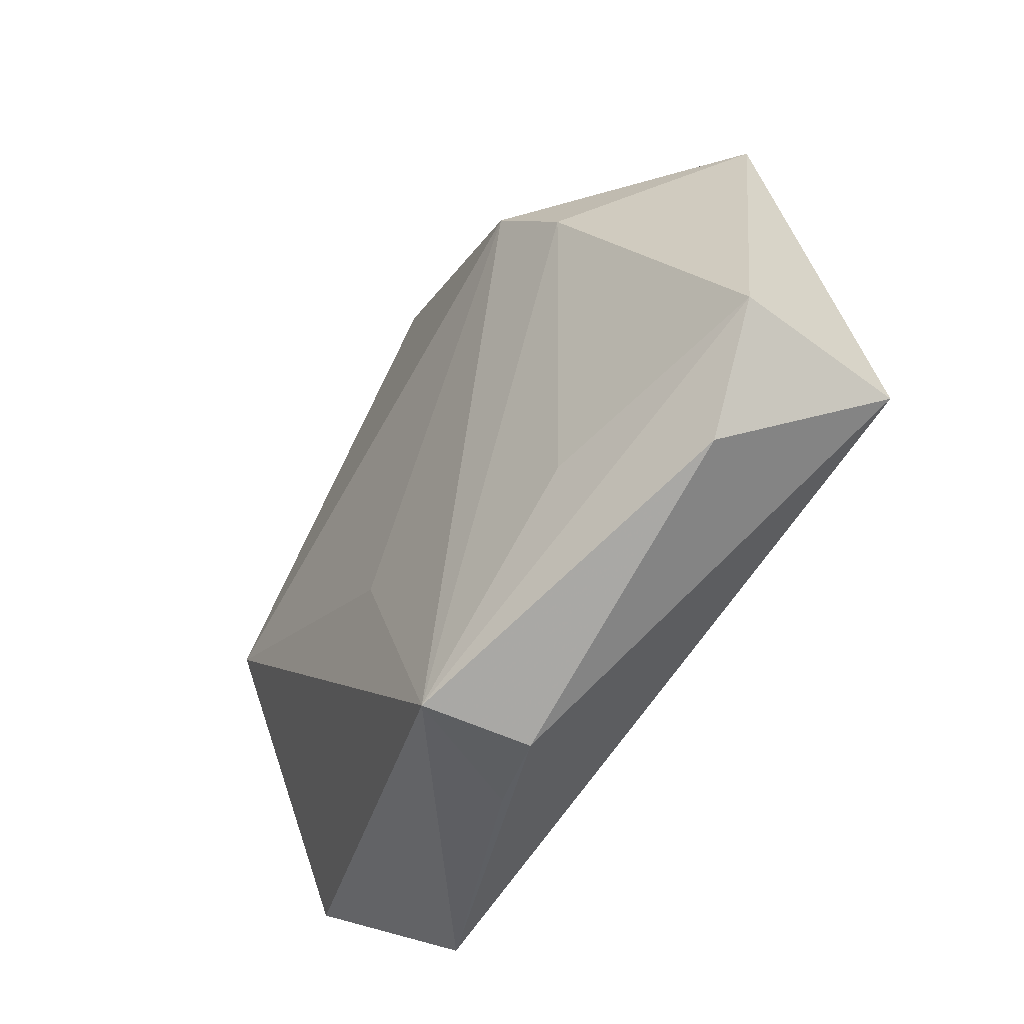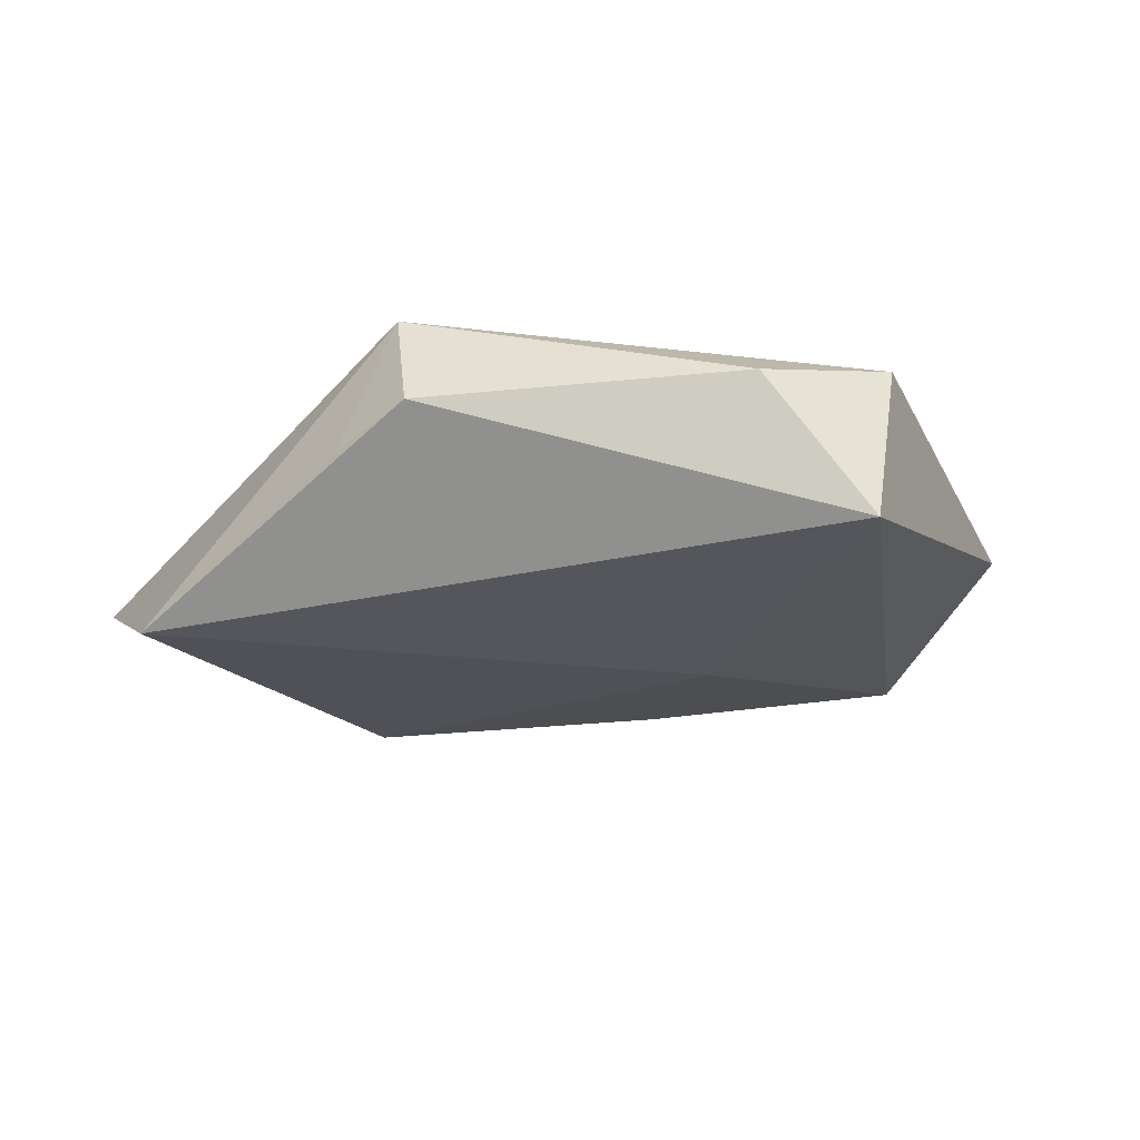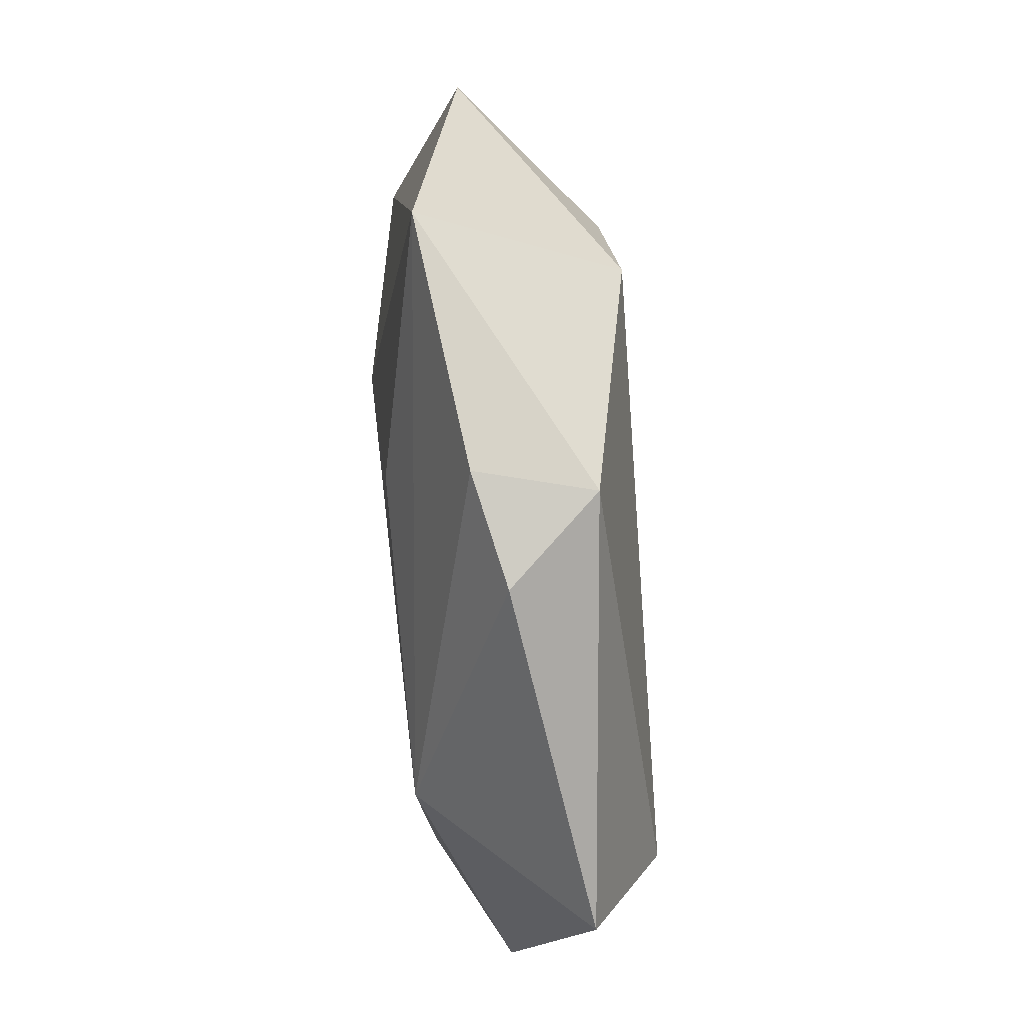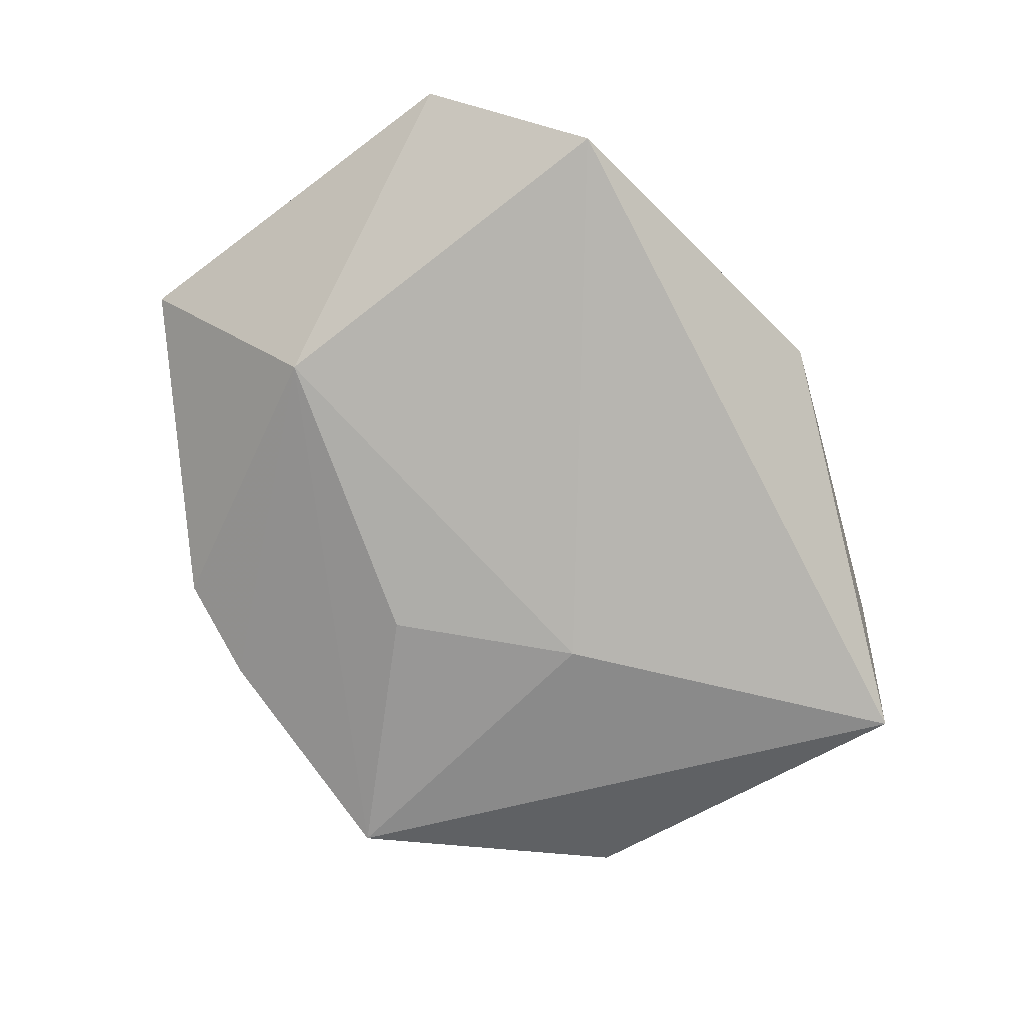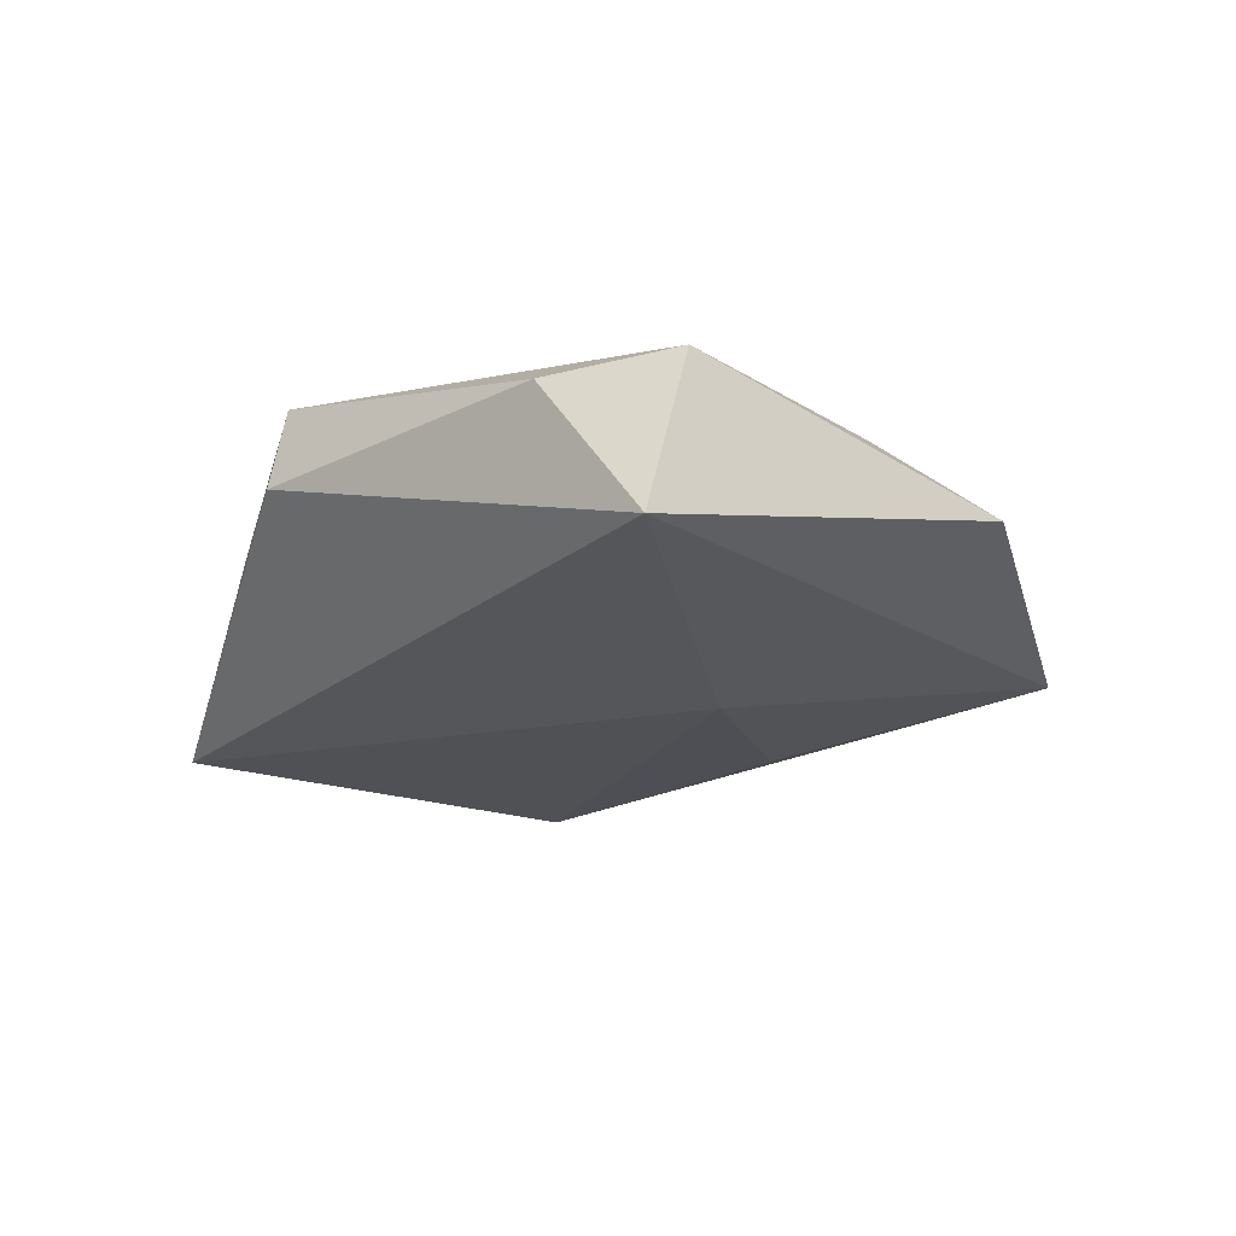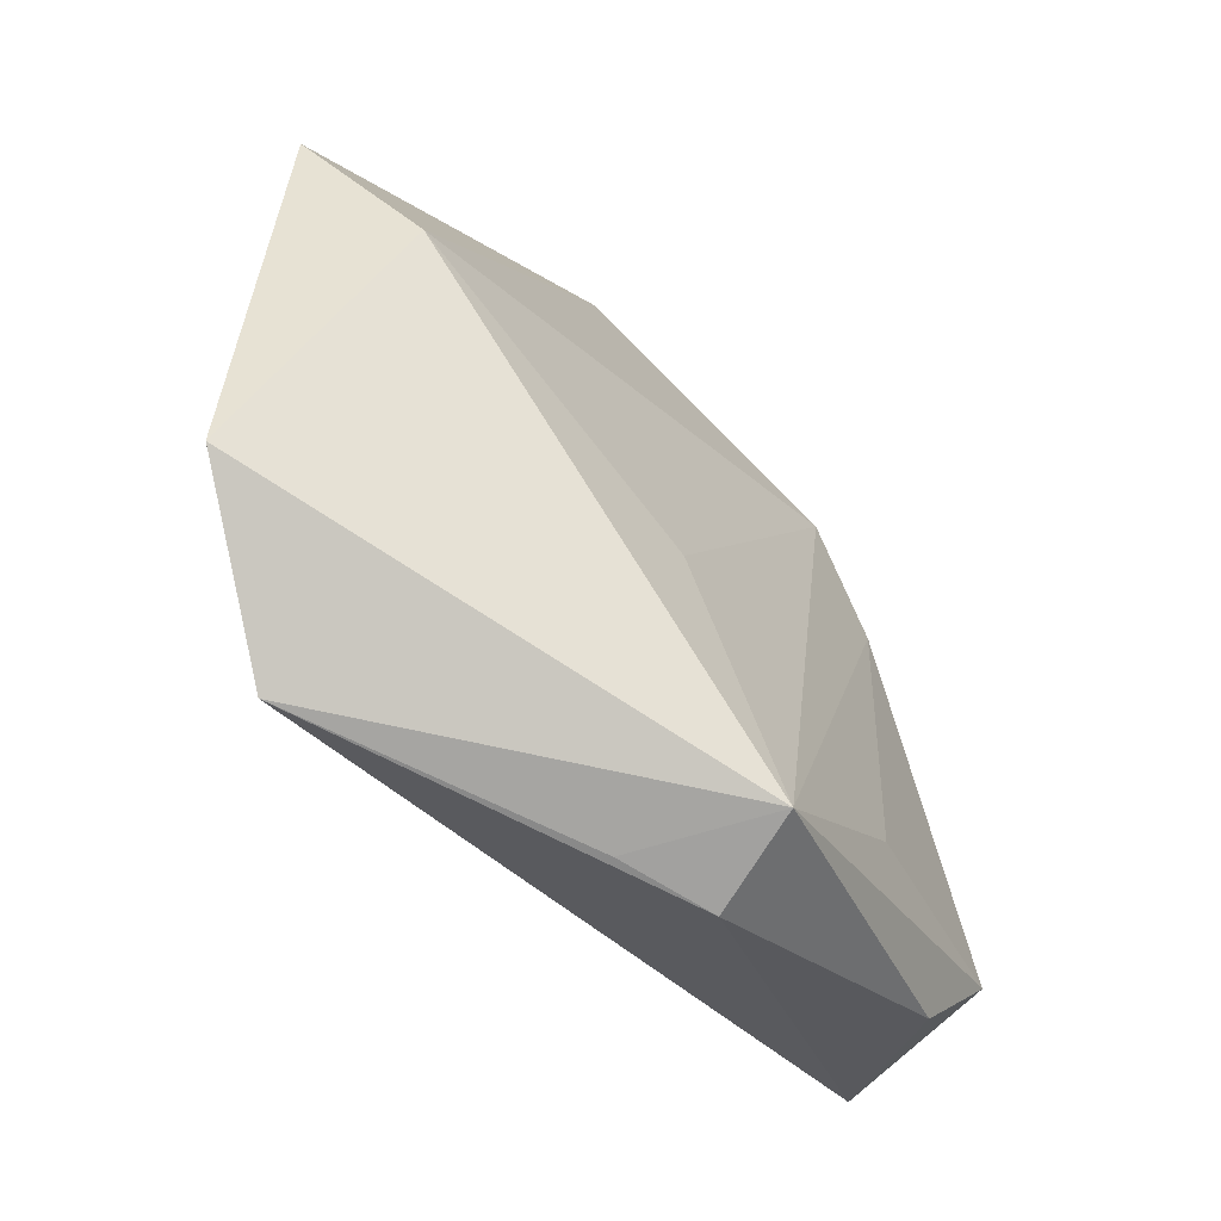
<metadata>
{"format":"obj","ext":"obj","renderer":"f3d","projection":"perspective","resolution":1024,"background":"white","views":[{"elev":-43.6,"azim":56.3,"up":"+Y"},{"elev":-20.0,"azim":35.8,"up":"+Z"},{"elev":71.9,"azim":-95.2,"up":"+Y"},{"elev":-78.4,"azim":-48.6,"up":"+Z"},{"elev":-20.8,"azim":67.0,"up":"+Z"},{"elev":-58.4,"azim":-50.5,"up":"+Y"}]}
</metadata>
<code>
v -0.03888 0.002431 0.01162
v -0.01119 0.03905 0.007164
v -0.01924 0.03691 -0.001843
v 0.01727 0.04091 -0.007696
v -0.04771 0.01678 0.003898
v -0.02856 -0.03435 -0.01149
v -0.006804 -0.01124 0.01344
v 0.01637 0.02564 0.01275
v -0.04411 -0.02418 -0.00386
v -0.008204 0.03904 -0.004403
v 0.0469 -0.01184 0.005886
v -0.03138 0.007552 -0.01252
v 0.01486 0.005779 -0.01372
v 0.04696 -0.01594 -0.01007
v -0.0009303 -0.03652 0.000905
v 0.02394 -0.01749 0.01116
v 0.03868 -0.02249 0.004425
v 0.005289 -0.03483 0.01399
v 0.008478 -0.0373 0.003968
v -0.001147 0.01909 -0.01269
v 0.02534 0.01696 0.01161
v 0.04041 0.0219 -0.001917
f 8 18 21
f 14 19 6
f 7 18 8
f 6 18 9
f 8 4 2
f 6 9 12
f 12 9 5
f 18 11 16
f 16 21 18
f 11 21 16
f 15 18 6
f 6 19 15
f 15 19 18
f 17 11 18
f 18 19 17
f 17 14 11
f 19 14 17
f 11 14 22
f 22 14 4
f 22 21 11
f 22 4 8
f 8 21 22
f 5 2 3
f 3 12 5
f 4 14 13
f 13 14 6
f 6 12 13
f 5 9 1
f 1 9 18
f 1 2 5
f 18 7 1
f 1 7 8
f 8 2 1
f 4 12 10
f 12 3 10
f 10 2 4
f 10 3 2
f 20 12 4
f 4 13 20
f 20 13 12

</code>
